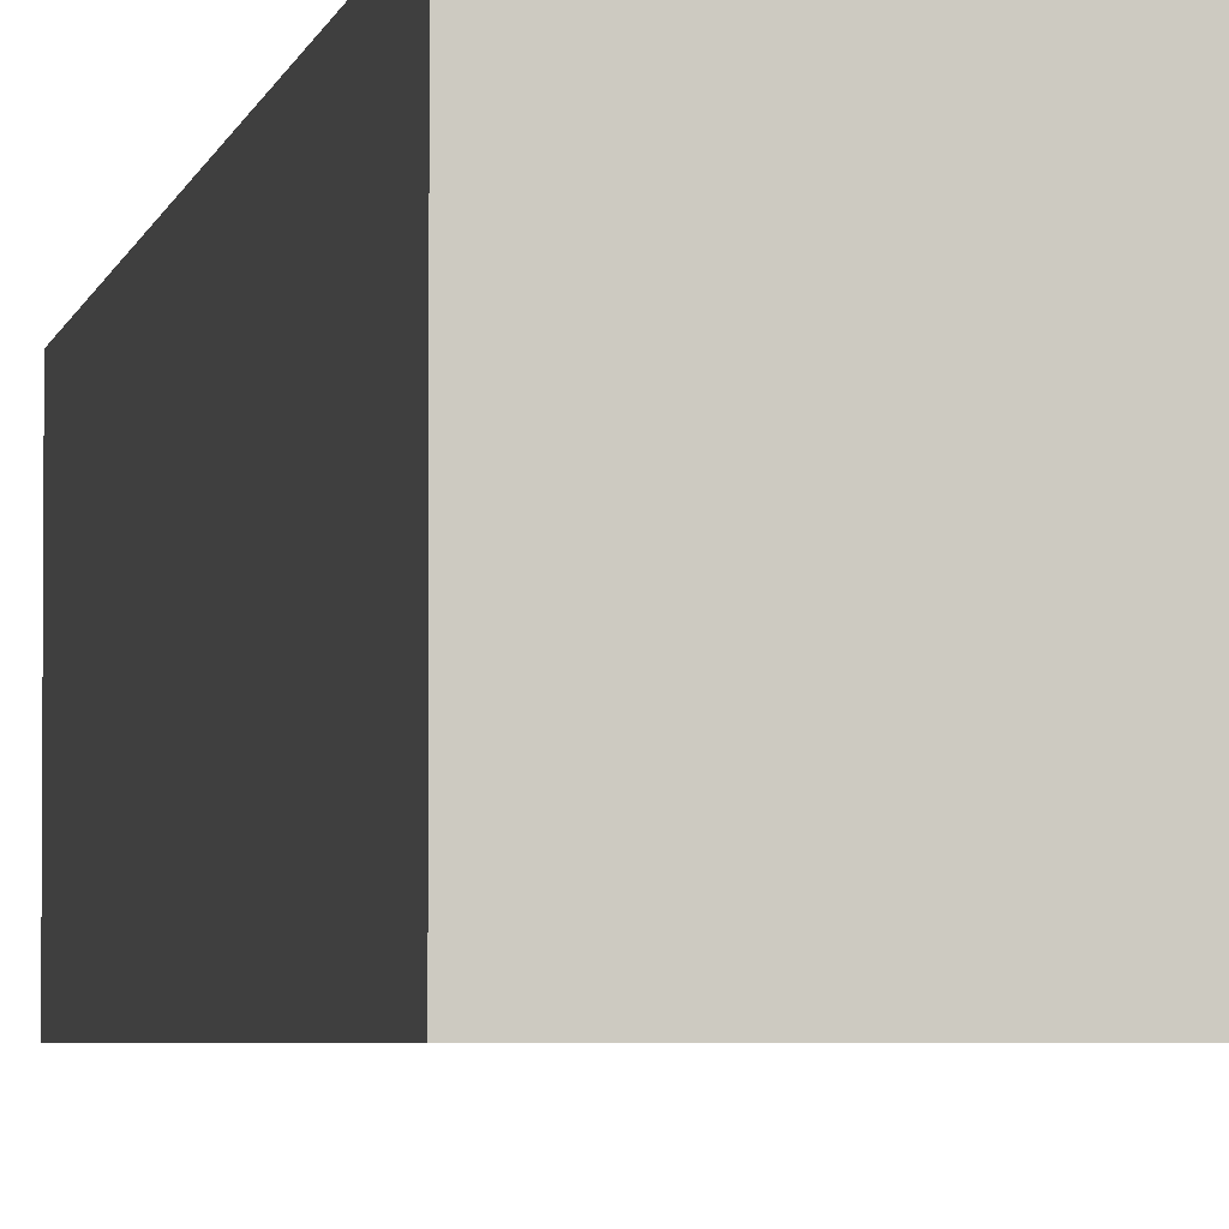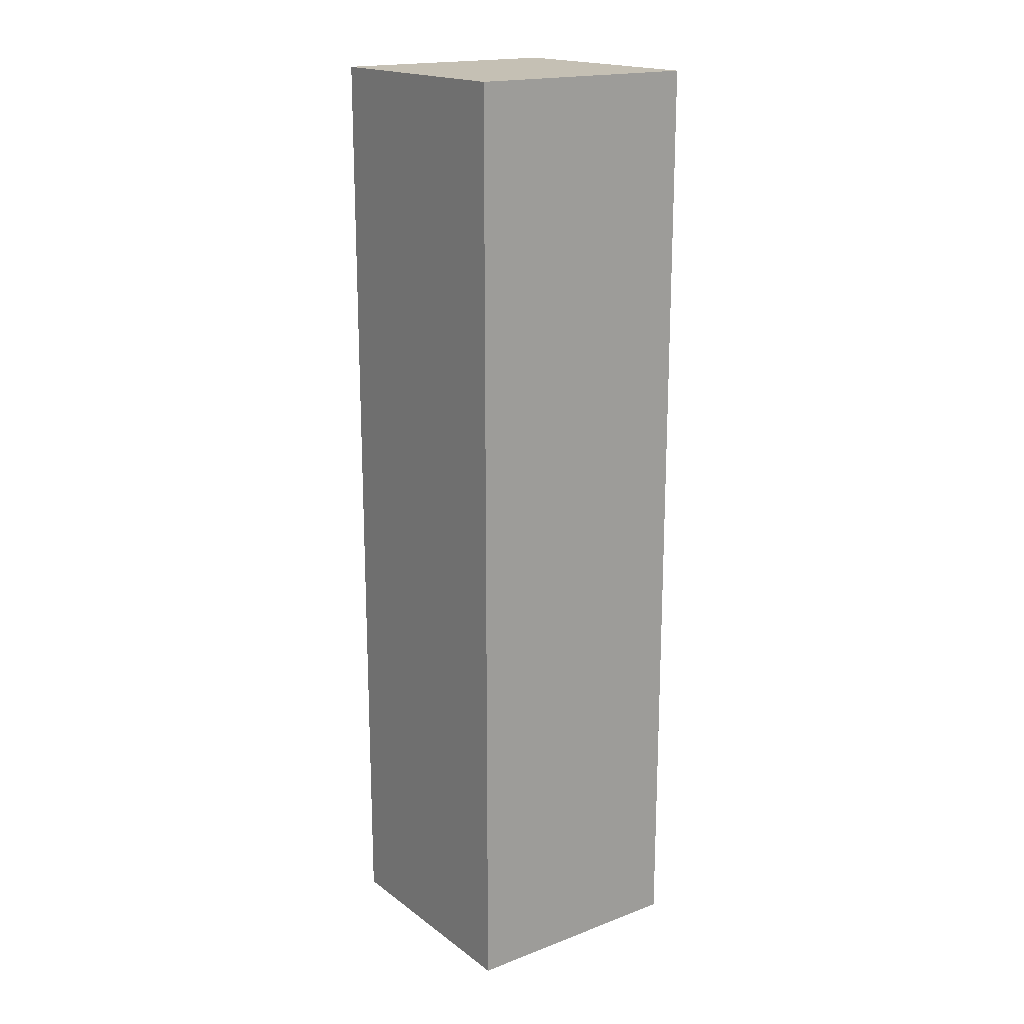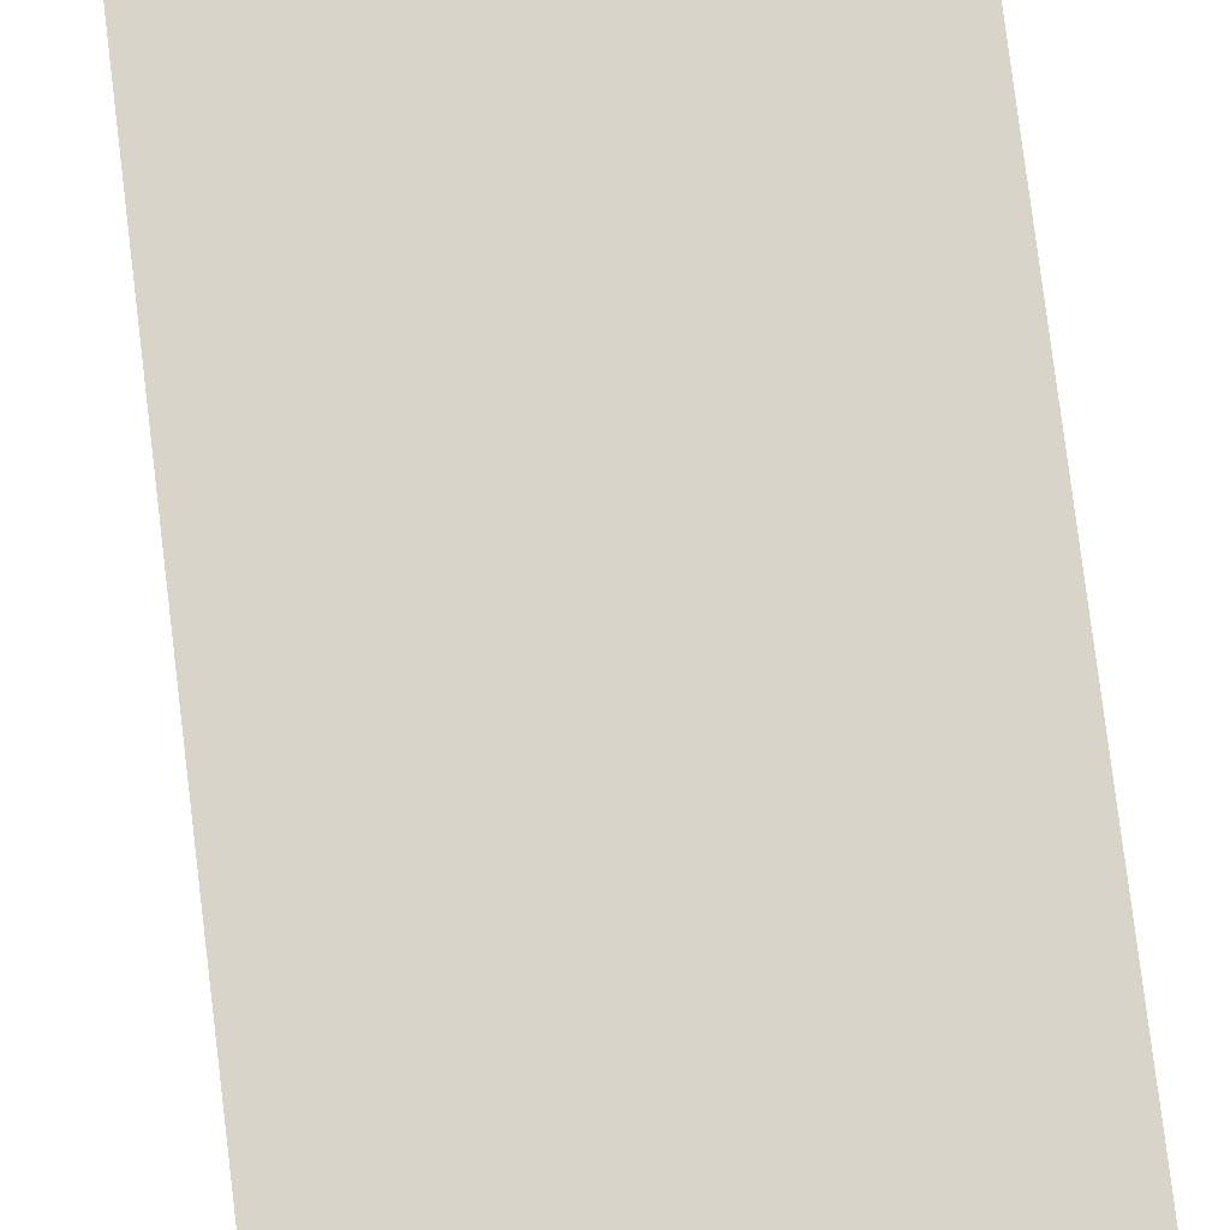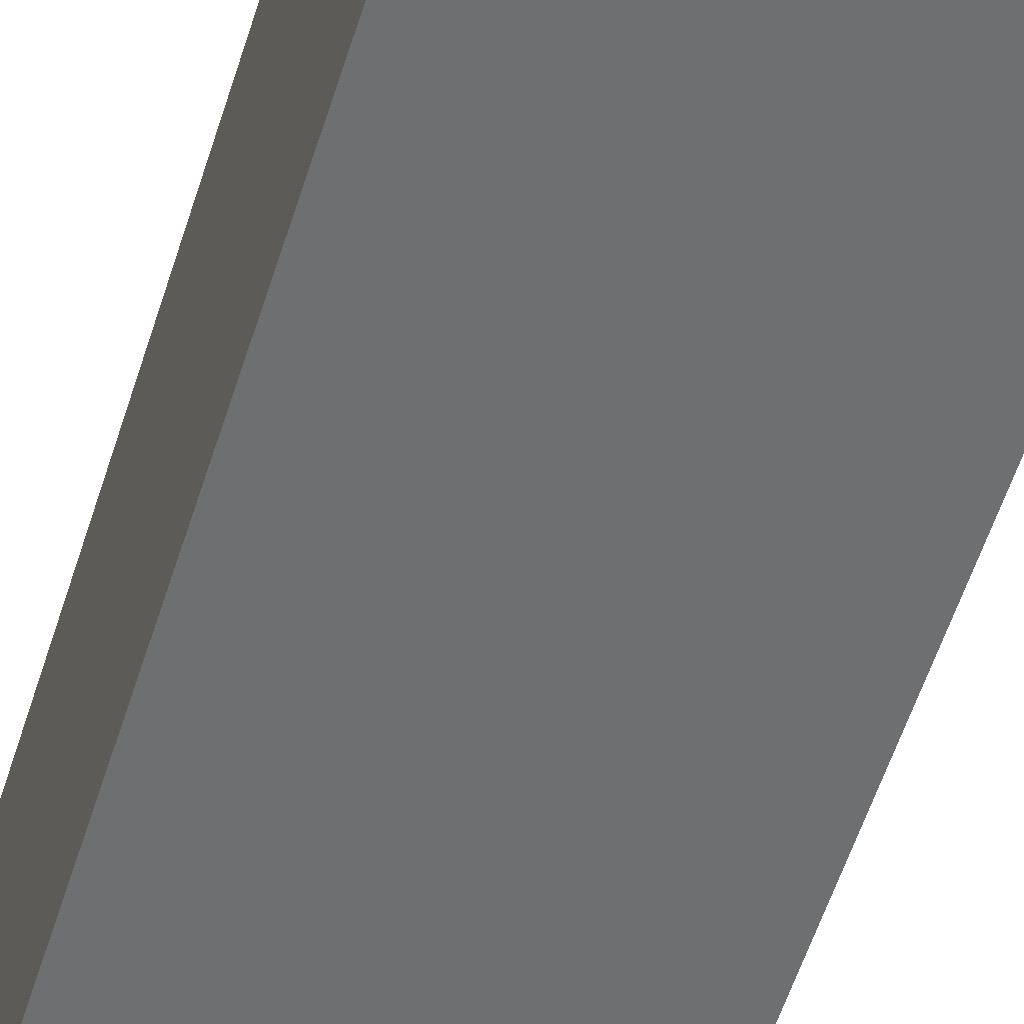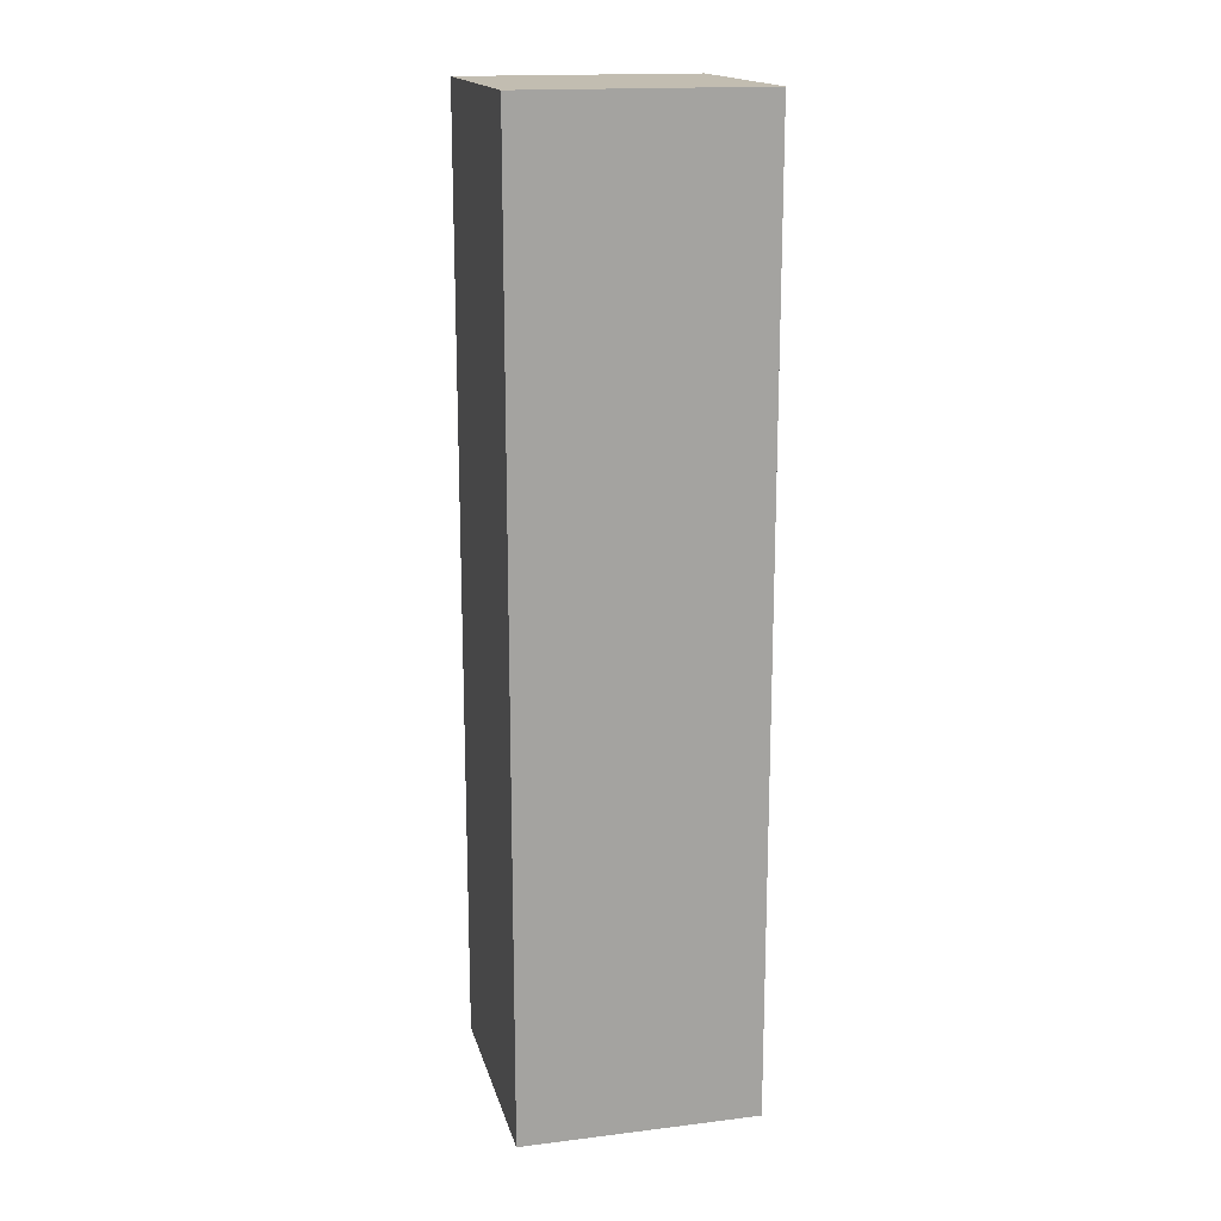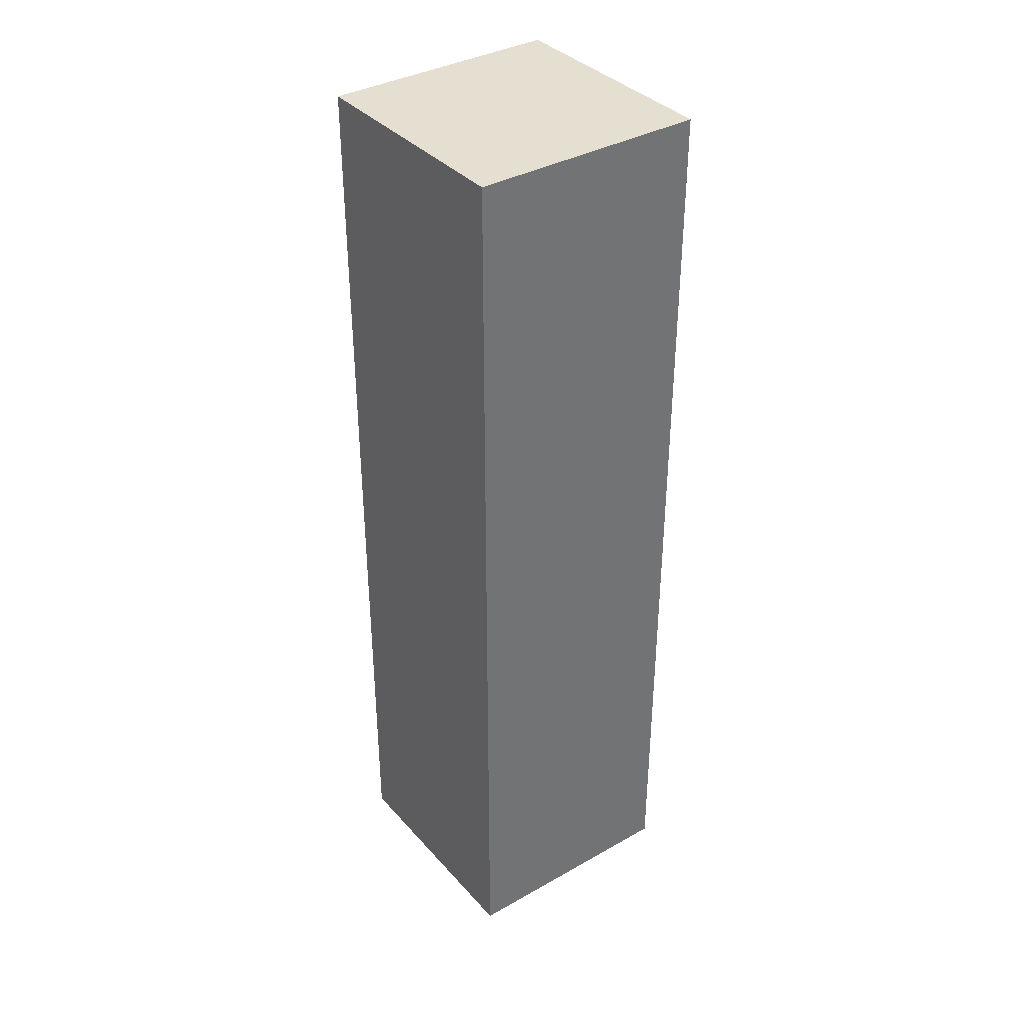
<metadata>
{"format":"obj","ext":"obj","renderer":"f3d","projection":"perspective","resolution":1024,"background":"white","views":[{"elev":-3.5,"azim":-9.5,"up":"+Z"},{"elev":18.2,"azim":144.0,"up":"+Y"},{"elev":74.9,"azim":173.1,"up":"+Z"},{"elev":-54.5,"azim":-17.0,"up":"+Z"},{"elev":16.9,"azim":166.2,"up":"+Y"},{"elev":36.8,"azim":-126.1,"up":"+Y"}]}
</metadata>
<code>
o Pillar1x1_edgy
v 0 0 0
v 1 0 0
v 1 4 0
v 0 4 0
v 0 0 1
v 1 0 1
v 1 4 1
v 0 4 1
f 3 2 1
f 4 3 1
f 2 6 5
f 1 2 5
f 7 6 2
f 3 7 2
f 8 5 6
f 7 8 6
f 4 1 5
f 8 4 5
f 3 4 8
f 7 3 8

</code>
